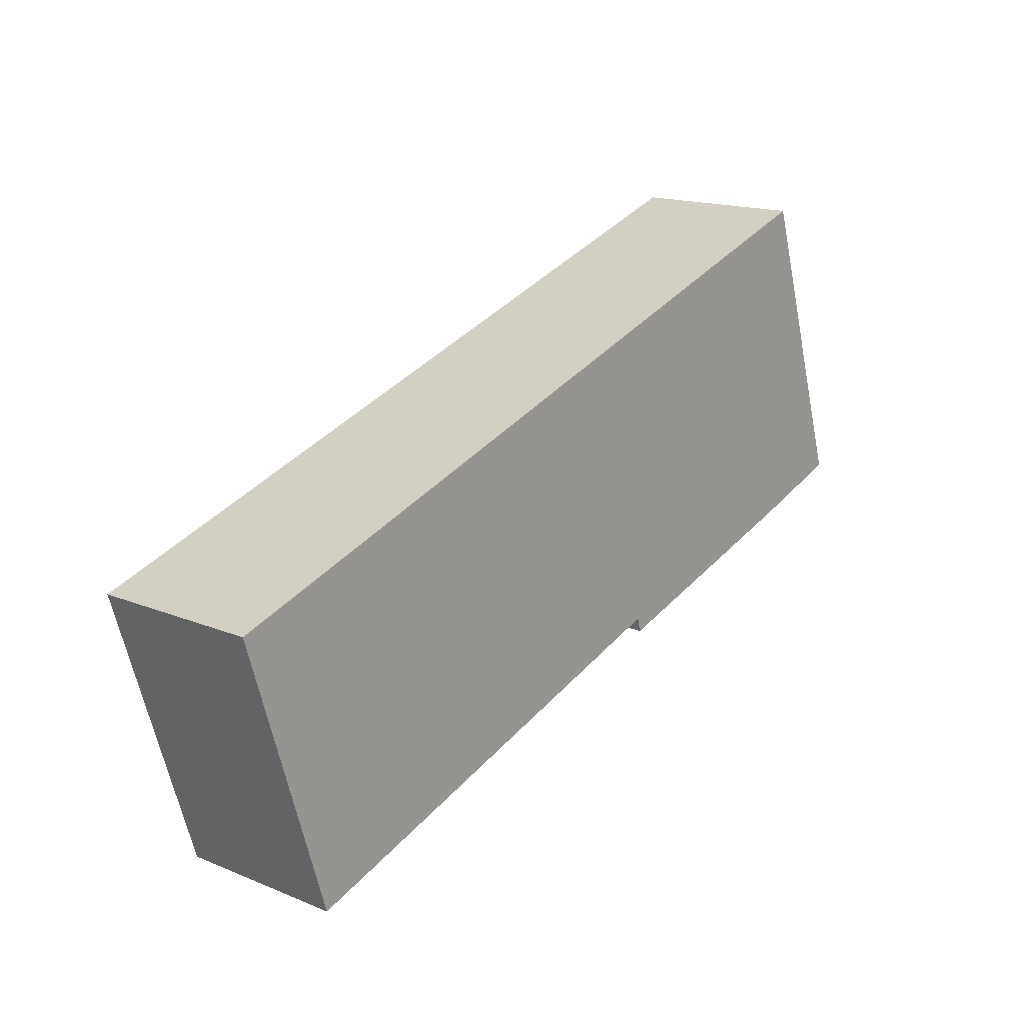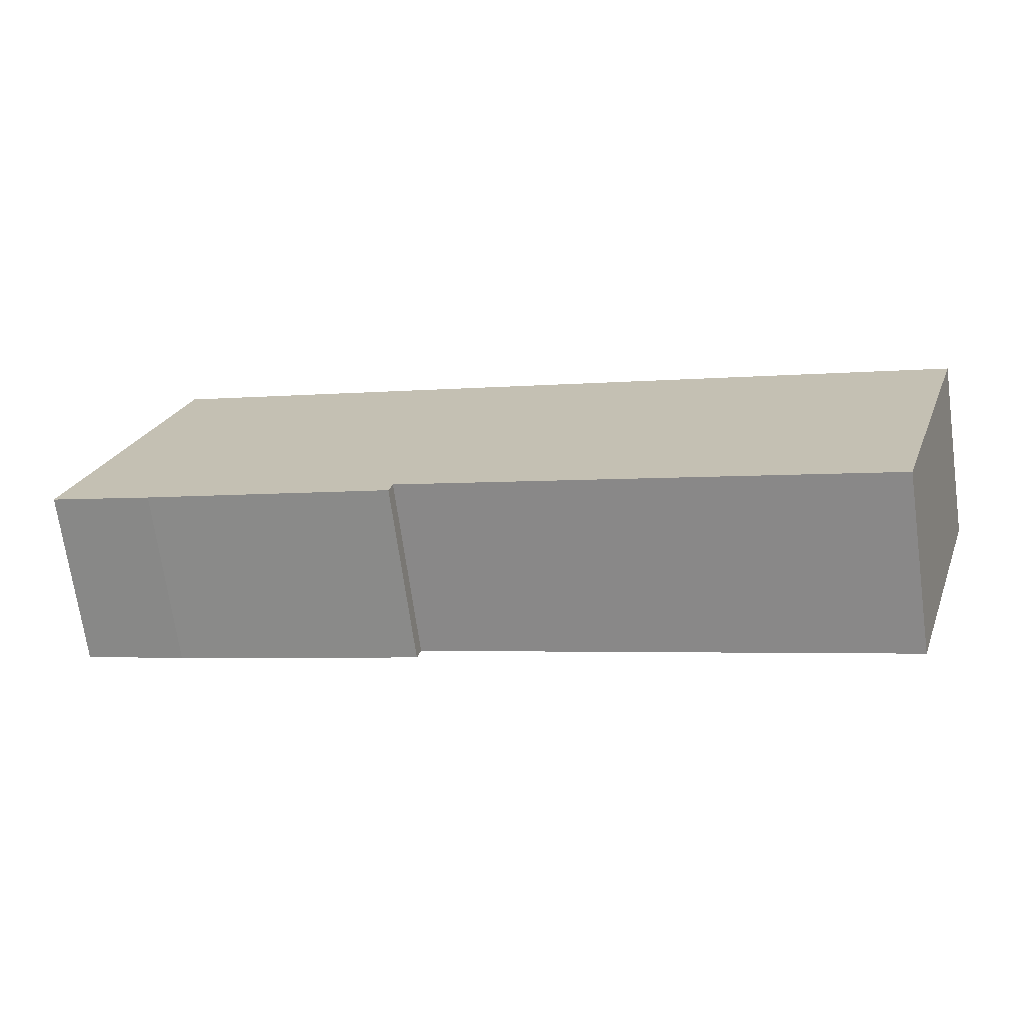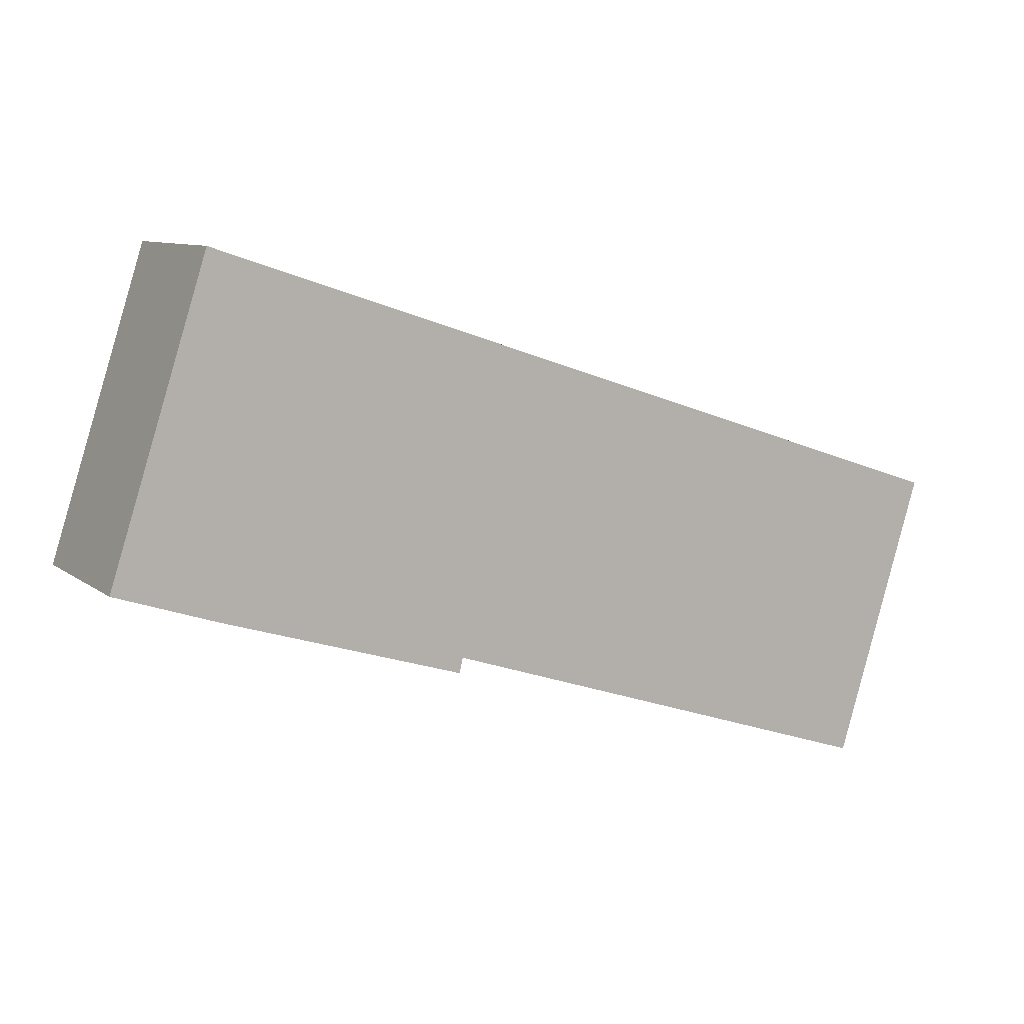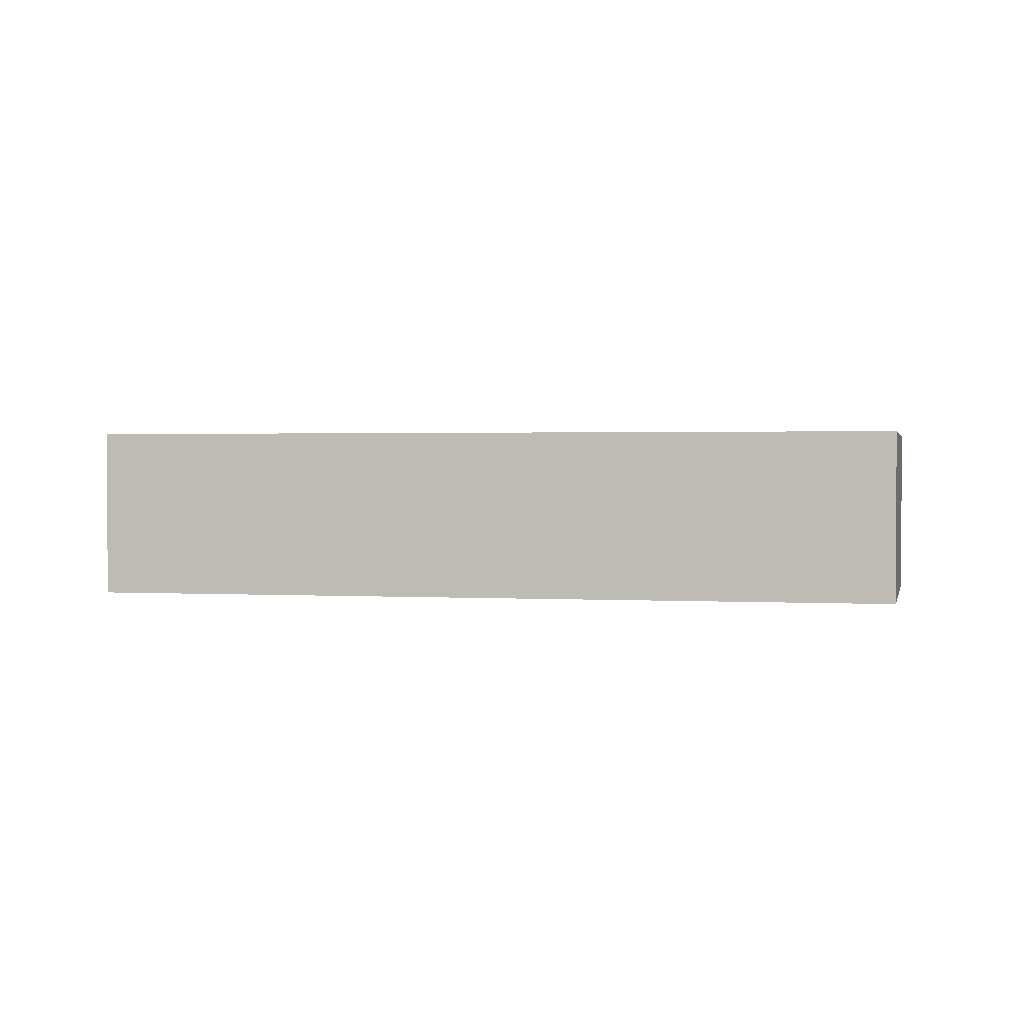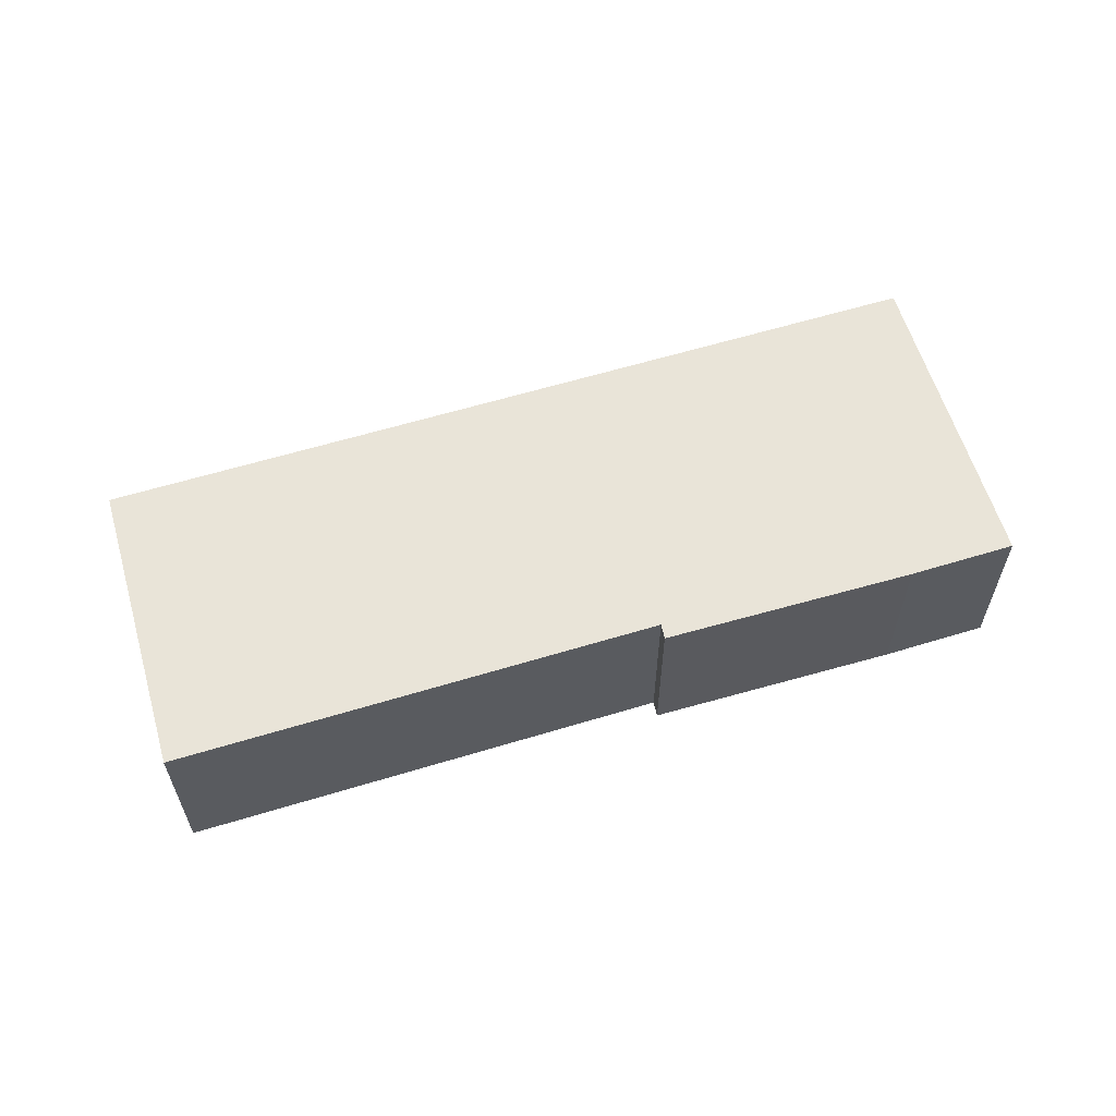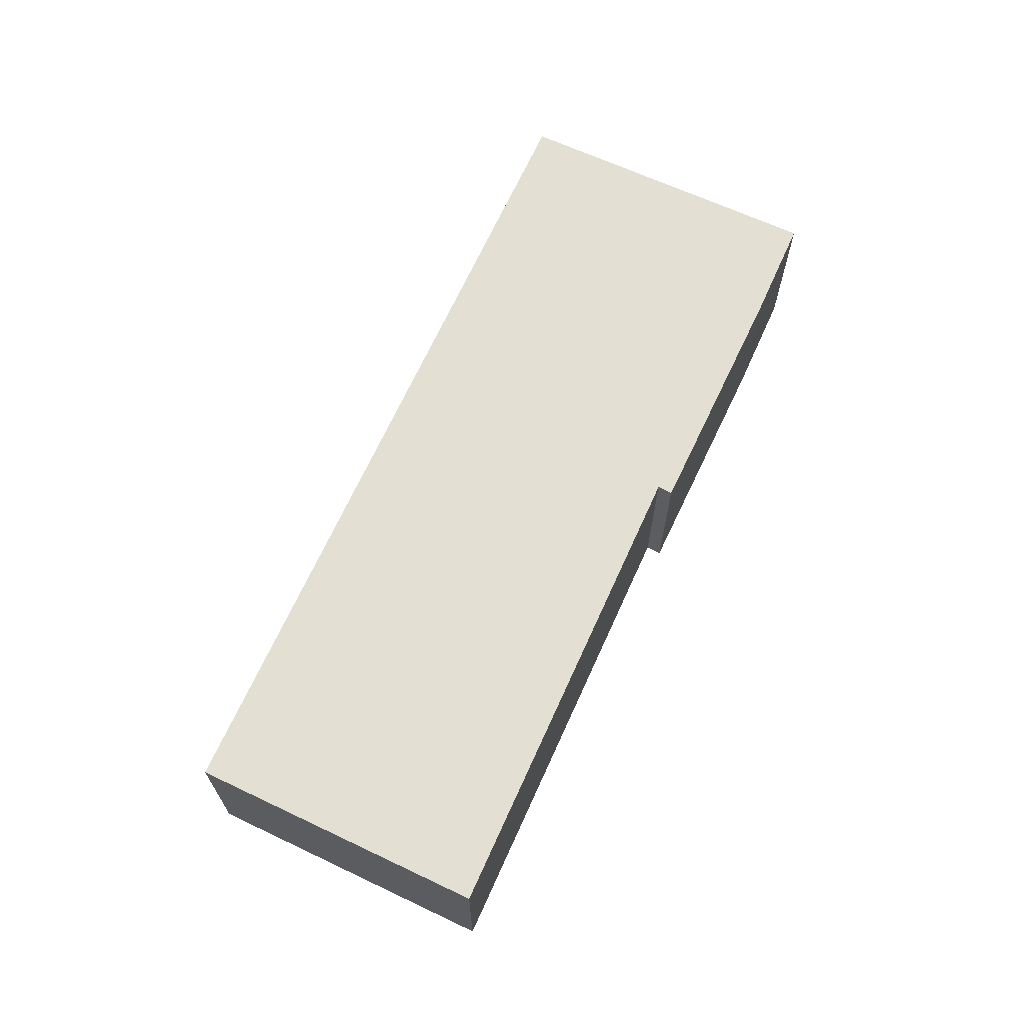
<metadata>
{"format":"obj","ext":"obj","renderer":"f3d","projection":"perspective","resolution":1024,"background":"white","views":[{"elev":16.3,"azim":129.9,"up":"+Z"},{"elev":-70.2,"azim":8.0,"up":"+Z"},{"elev":9.2,"azim":-28.8,"up":"+Z"},{"elev":1.4,"azim":30.1,"up":"+Y"},{"elev":60.2,"azim":-179.0,"up":"+Y"},{"elev":66.7,"azim":132.6,"up":"+Y"}]}
</metadata>
<code>
v  2.688 4.598 -0.897
v  9.239 4.598 -2.503
v  9.146 4.598 -2.898
v  23.88 4.598 0.987
v  21.55 4.598 -6.574
v  2.589 4.598 8.05
v  0 4.598 2.815e-16
v  21.55 4.025e-16 -6.574
v  9.239 1.533e-16 -2.503
v  9.146 1.775e-16 -2.898
v  2.688 5.493e-17 -0.897
v  0 0 0
v  23.88 -6.044e-17 0.987
v  2.589 -4.929e-16 8.05
g defaultobject
f 1 2 3
f 2 4 5
f 4 2 6
f 6 2 1
f 6 1 7
f 8 2 5
f 2 8 9
f 10 1 3
f 1 10 11
f 11 7 1
f 7 11 12
f 9 3 2
f 3 9 10
f 13 5 4
f 5 13 8
f 12 6 7
f 6 12 14
f 14 4 6
f 4 14 13
f 11 14 12
f 14 11 10
f 14 10 9
f 14 9 13
f 13 9 8

</code>
